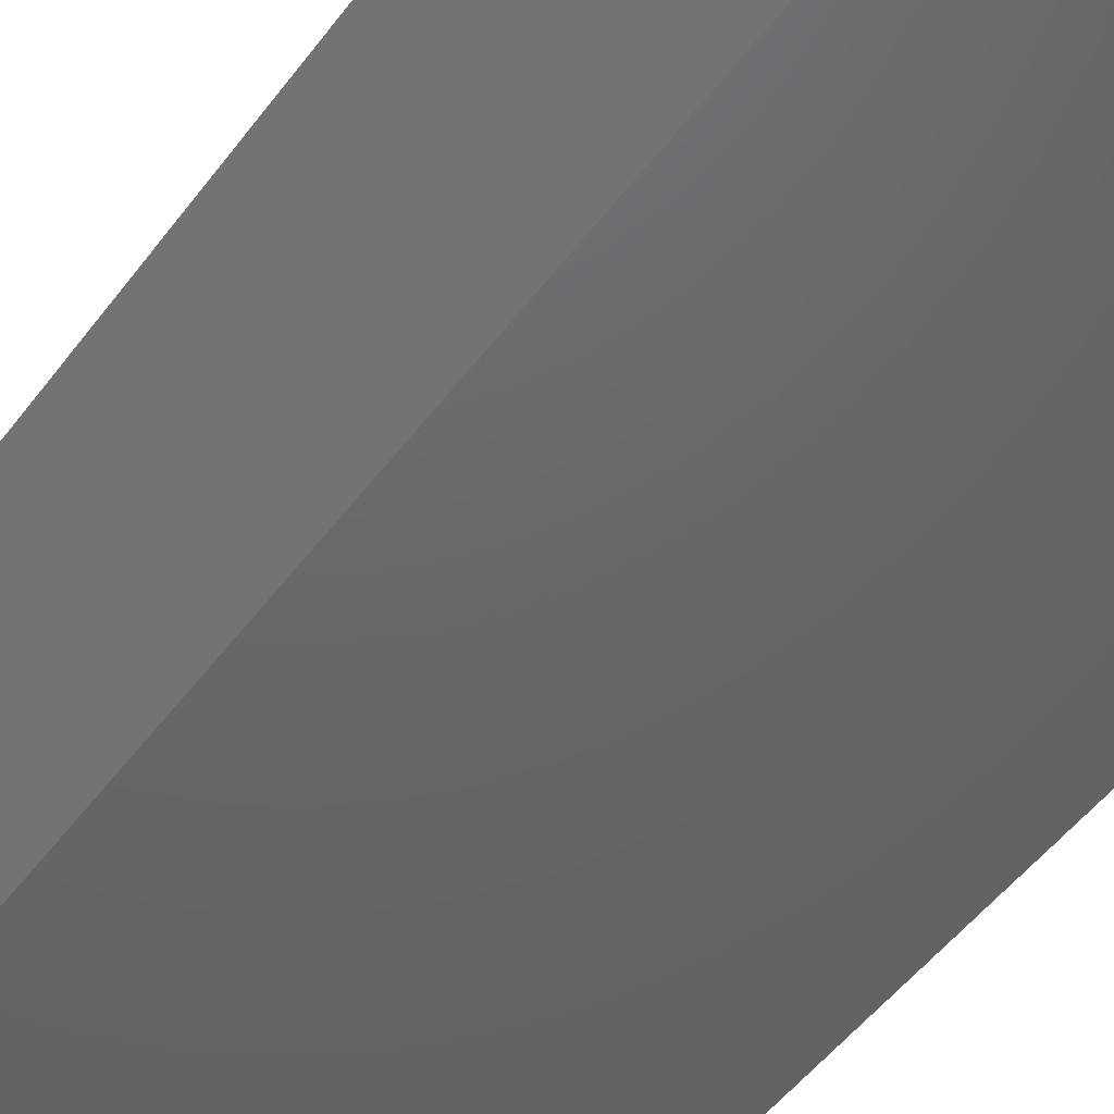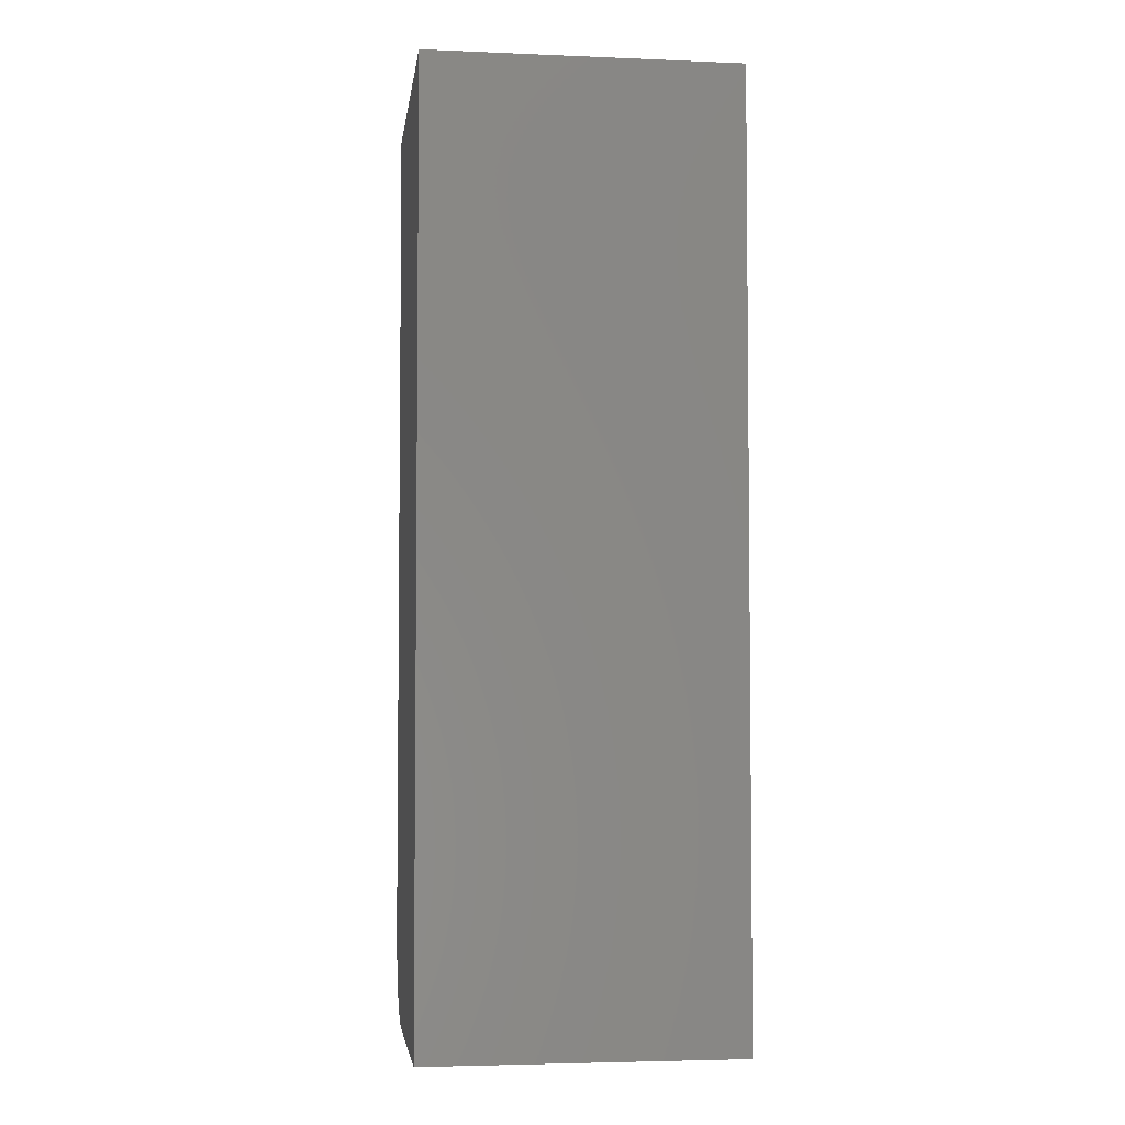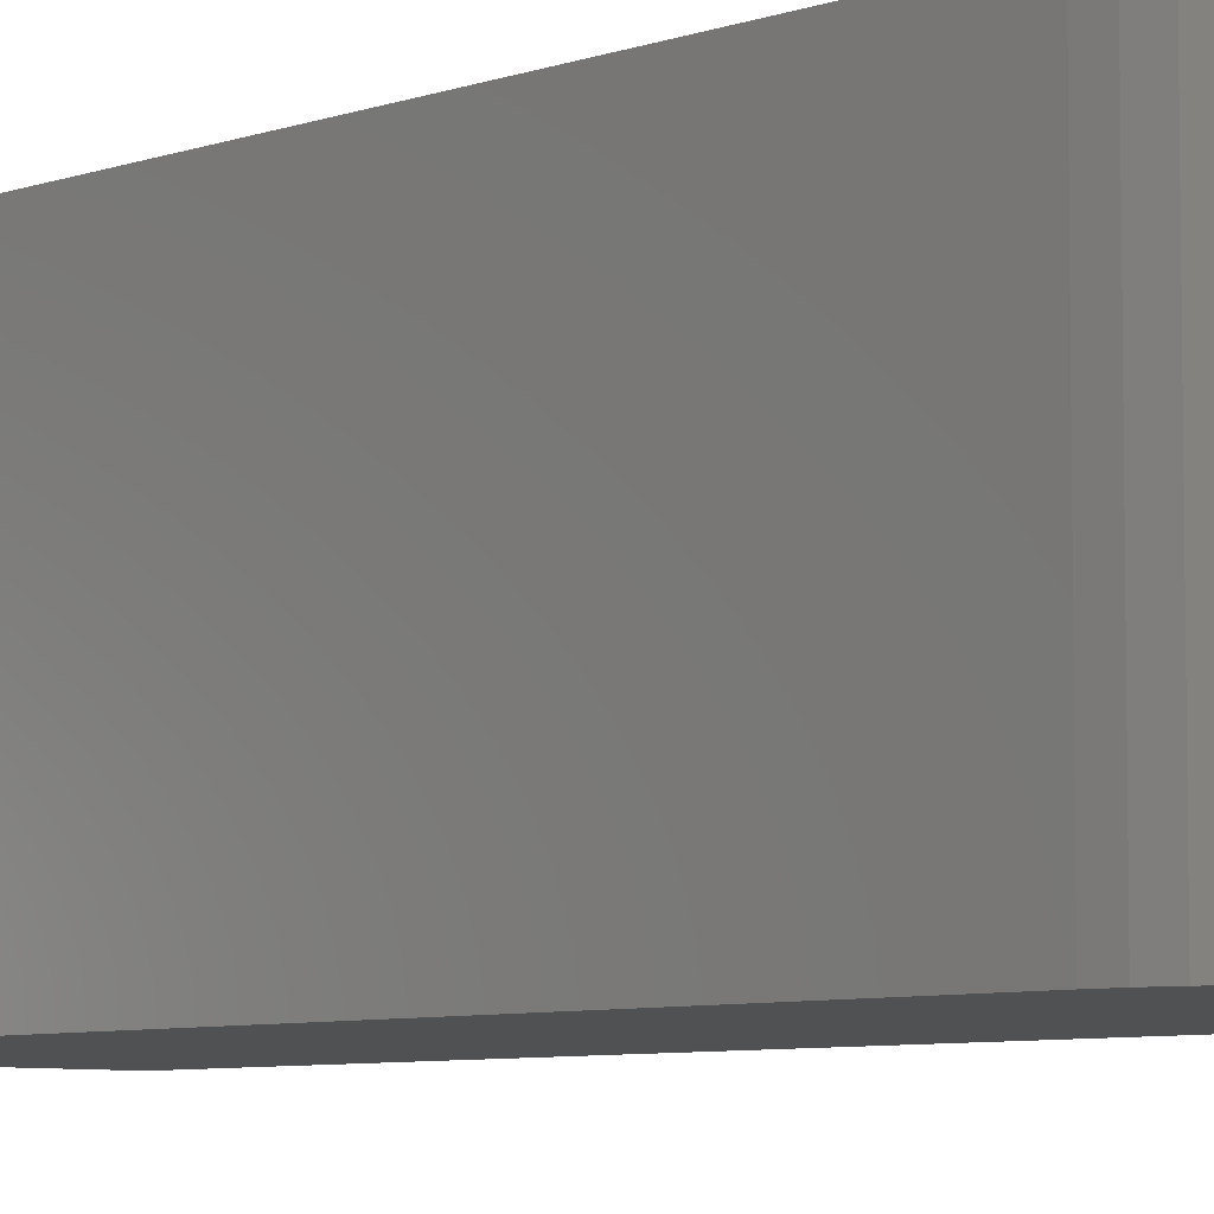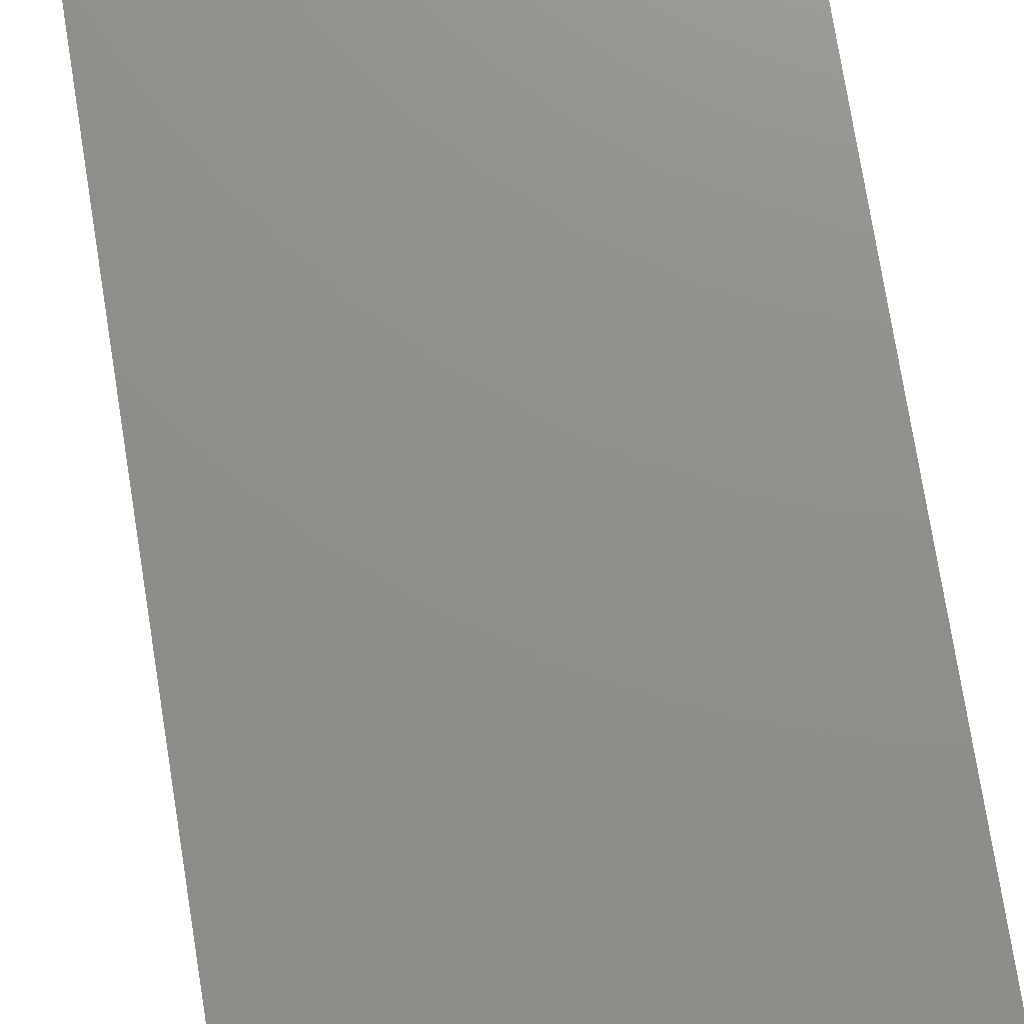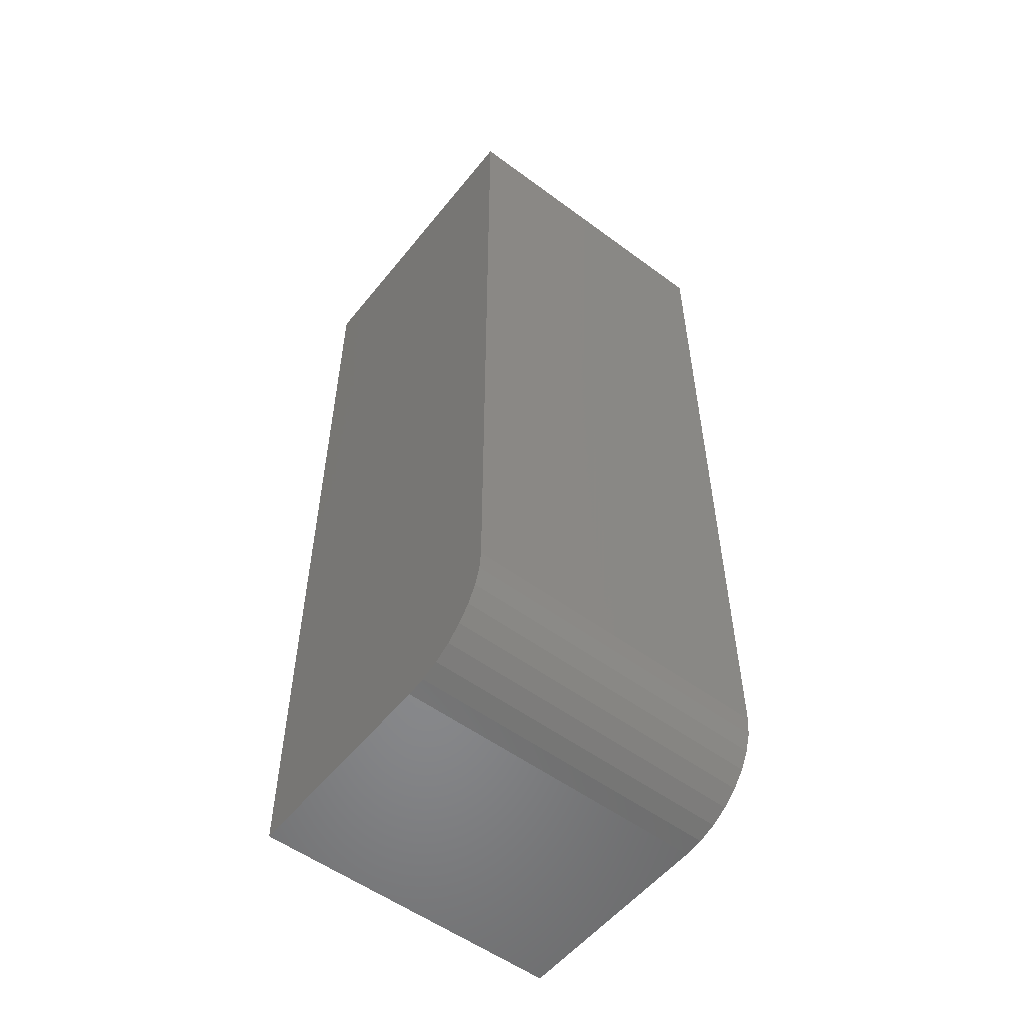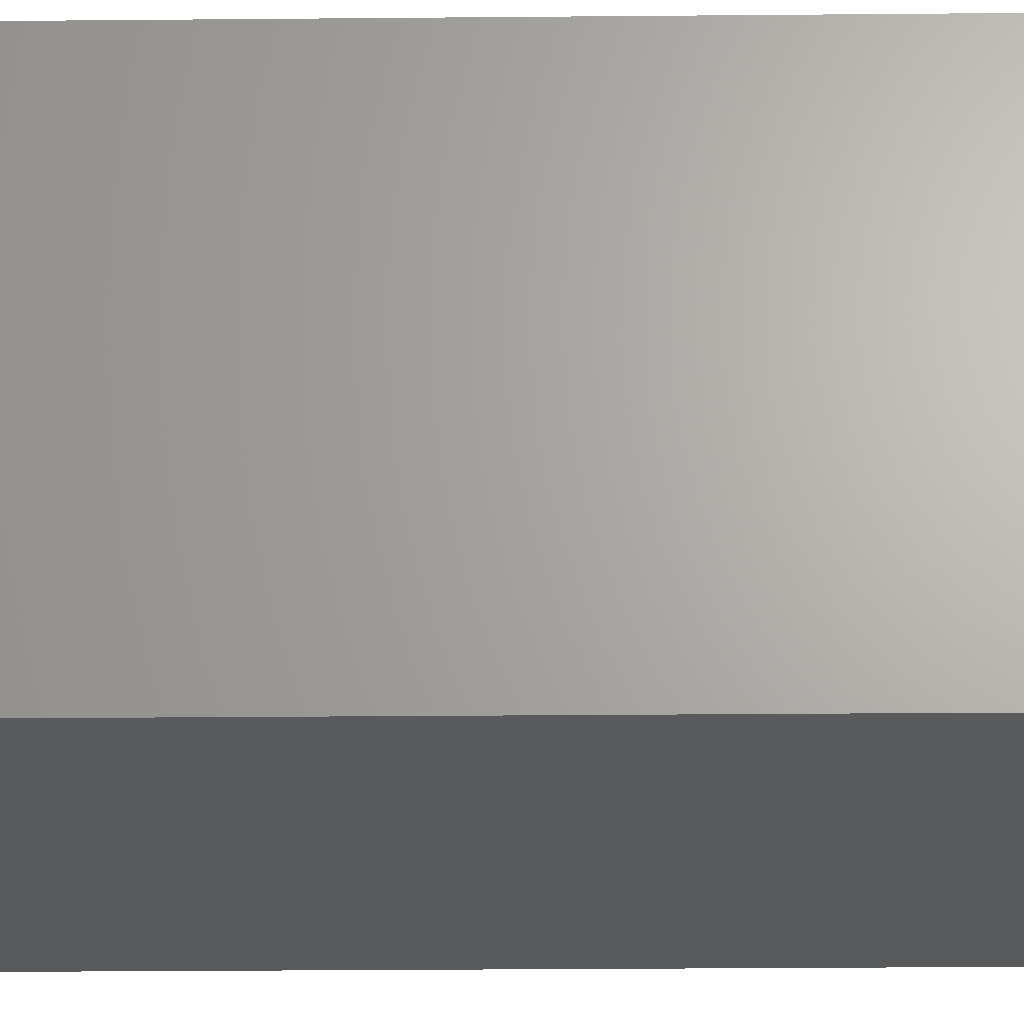
<metadata>
{"format":"stl","ext":"stl","renderer":"f3d","projection":"perspective","resolution":1024,"background":"white","views":[{"elev":-46.7,"azim":-33.8,"up":"+Z"},{"elev":-4.1,"azim":82.4,"up":"+Y"},{"elev":-6.5,"azim":-42.9,"up":"+Z"},{"elev":73.0,"azim":171.0,"up":"+Z"},{"elev":-54.7,"azim":-128.0,"up":"+Y"},{"elev":-24.0,"azim":-89.1,"up":"+Z"}]}
</metadata>
<code>
# stl→obj: 24 verts, 44 faces
v -0.1719 -0.75 -4.784e-18
v 5.551e-17 -0.75 -1.531e-17
v -0.1719 -0.75 0.25
v 7.082e-17 -0.75 0.25
v -0.25 8.498e-34 0.25
v -0.25 0 0
v -0.25 -0.6719 0.25
v -0.25 -0.6719 0
v 1.531e-17 1.388e-17 0.25
v -0.2485 -0.6871 0.25
v -0.2441 -0.7018 0.25
v -0.2368 -0.7153 0.25
v -0.2271 -0.7271 0.25
v -0.2153 -0.7368 0.25
v -0.2018 -0.7441 0.25
v -0.1871 -0.7485 0.25
v -0.1871 -0.7485 -3.851e-18
v -0.2018 -0.7441 -2.953e-18
v -0.2153 -0.7368 -2.126e-18
v -0.2271 -0.7271 -1.401e-18
v -0.2368 -0.7153 -8.062e-19
v -0.2441 -0.7018 -3.641e-19
v -0.2485 -0.6871 -9.192e-20
v 0 1.388e-17 -1.531e-17
f 1 2 3
f 3 2 4
f 5 6 7
f 7 6 8
f 4 9 5
f 4 5 7
f 4 7 10
f 4 10 11
f 4 11 12
f 4 12 13
f 4 13 14
f 4 14 15
f 4 15 16
f 4 16 3
f 2 1 17
f 2 17 18
f 2 18 19
f 2 19 20
f 2 20 21
f 2 21 22
f 2 22 23
f 2 23 8
f 2 8 6
f 2 6 24
f 7 8 10
f 10 8 23
f 10 23 11
f 11 23 22
f 11 22 12
f 12 22 21
f 12 21 13
f 13 21 20
f 13 20 14
f 14 20 19
f 14 19 15
f 15 19 18
f 15 18 16
f 16 18 17
f 16 17 3
f 3 17 1
f 6 5 24
f 24 5 9
f 24 9 2
f 2 9 4

</code>
